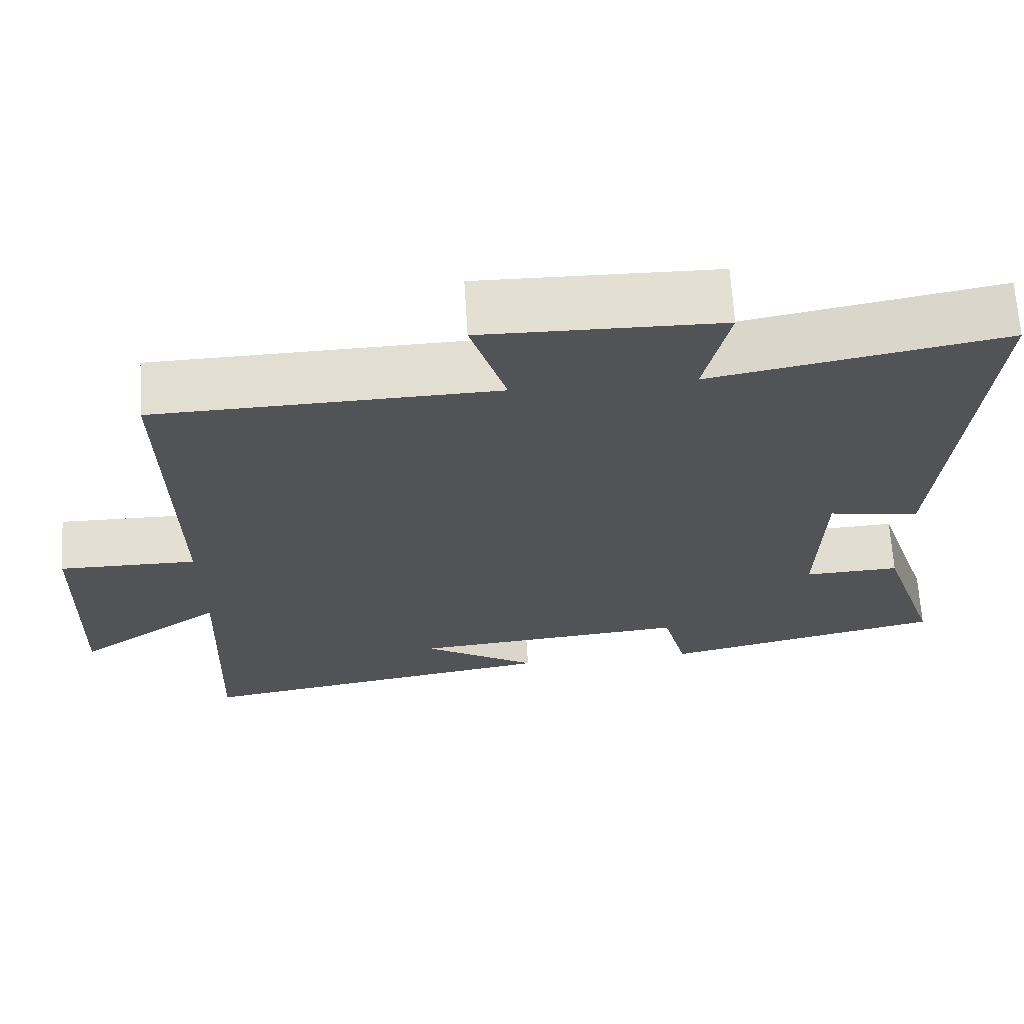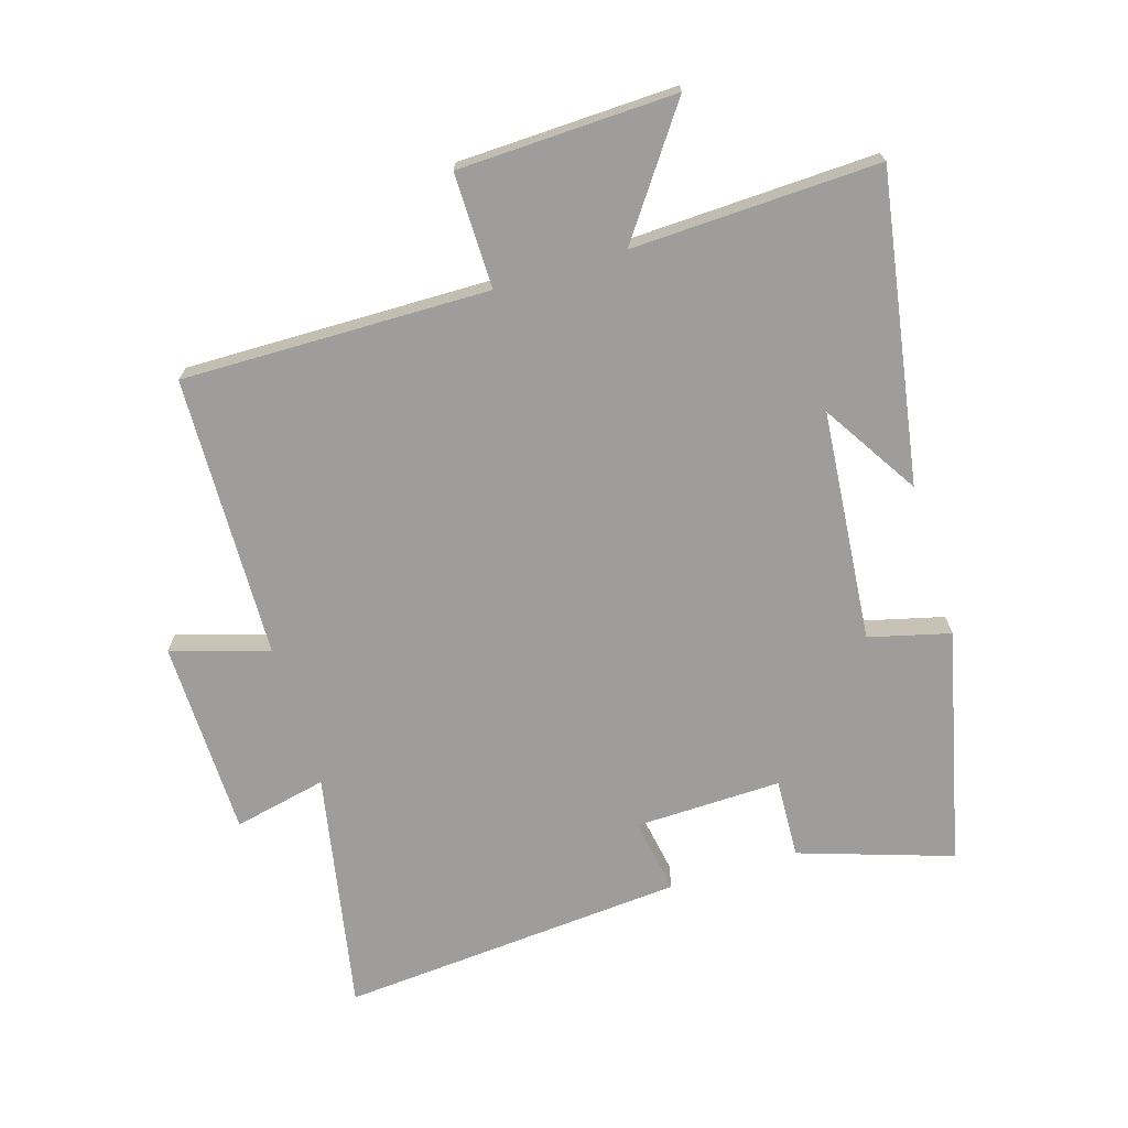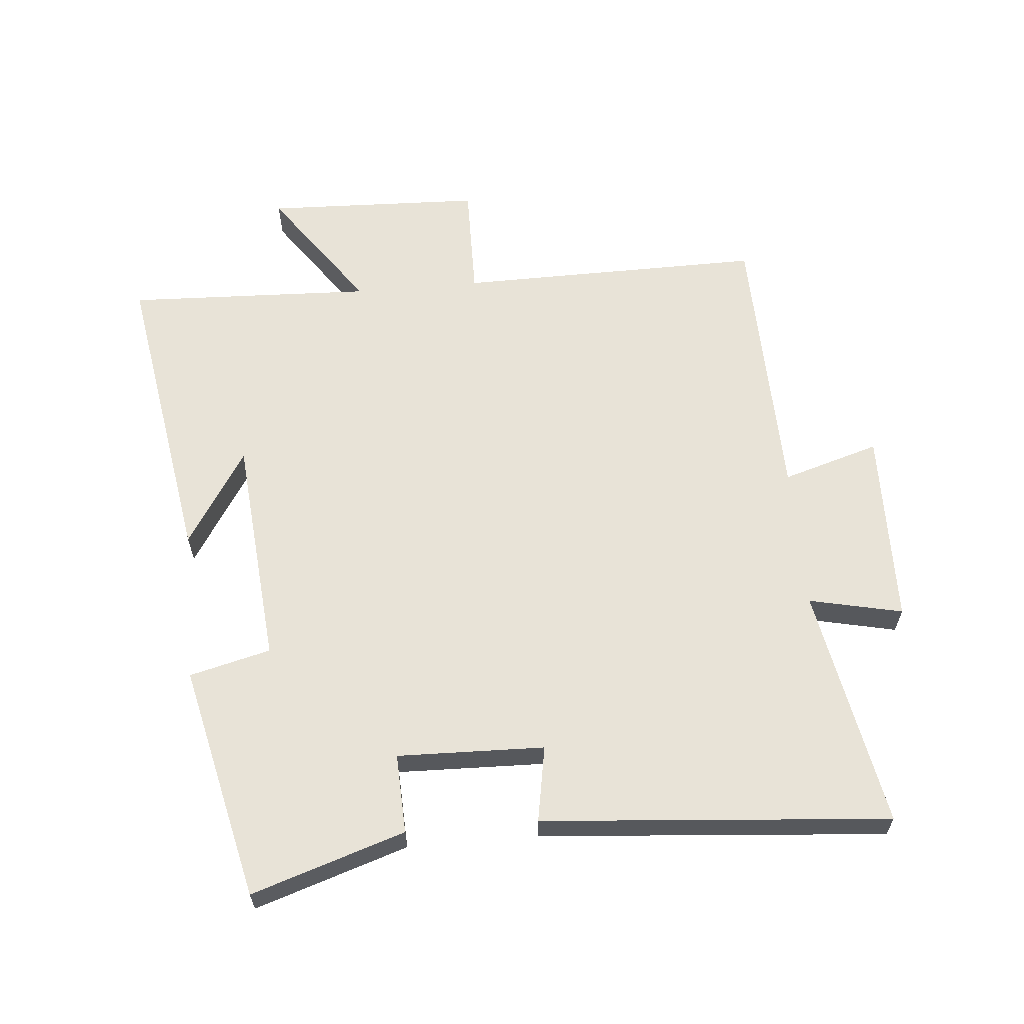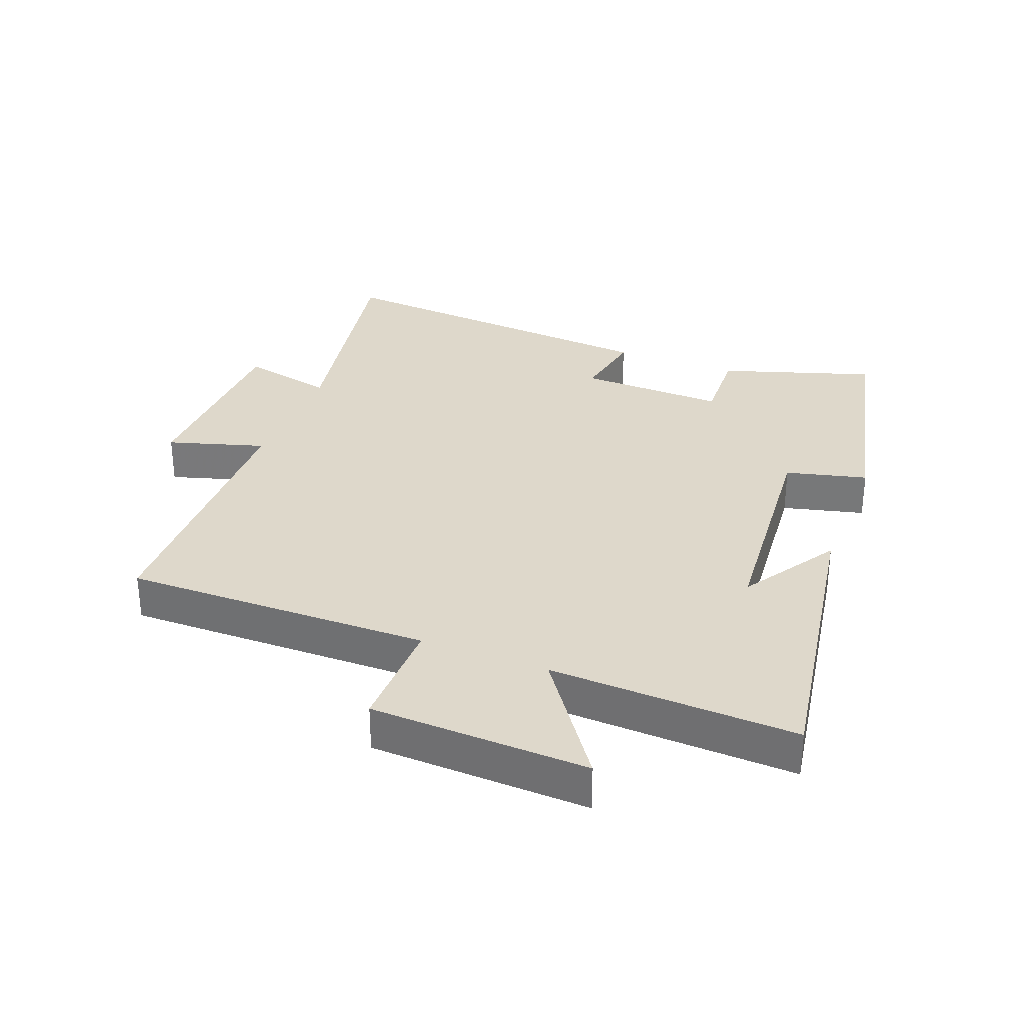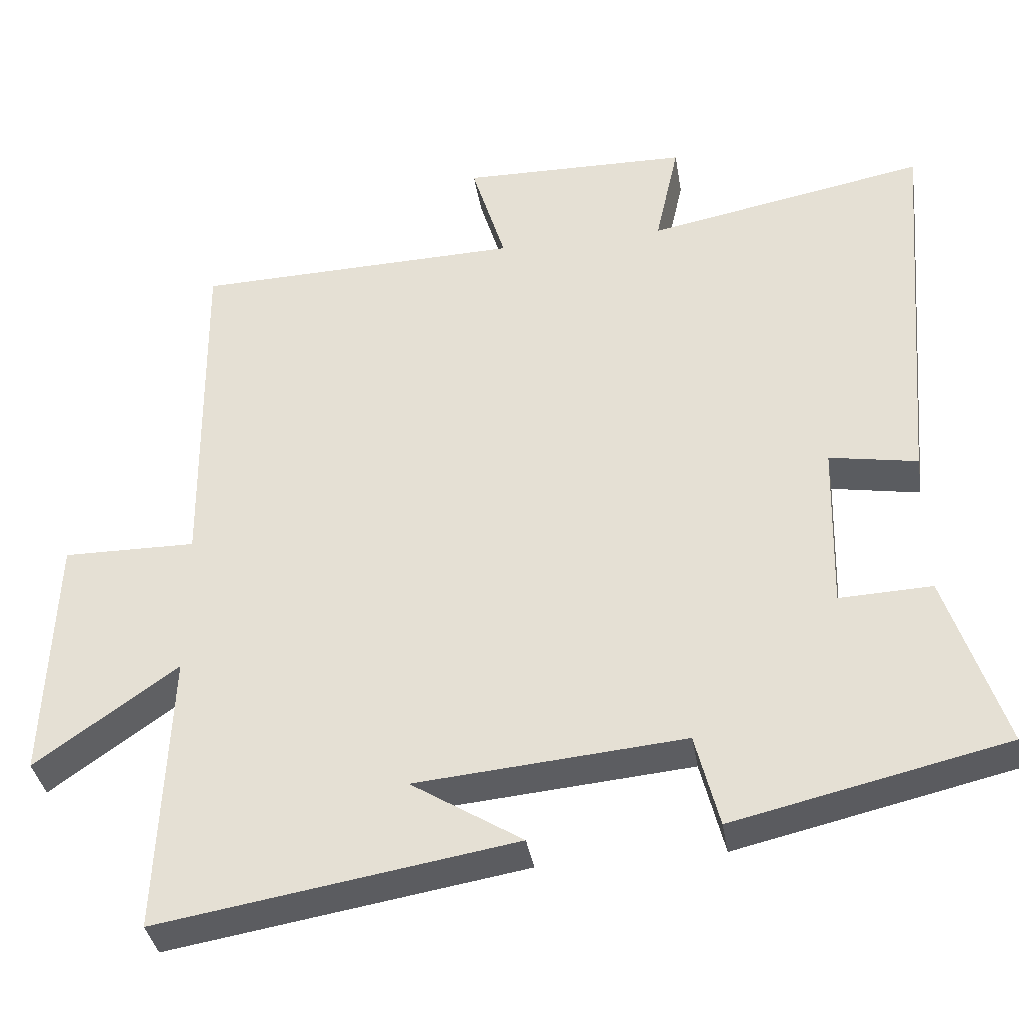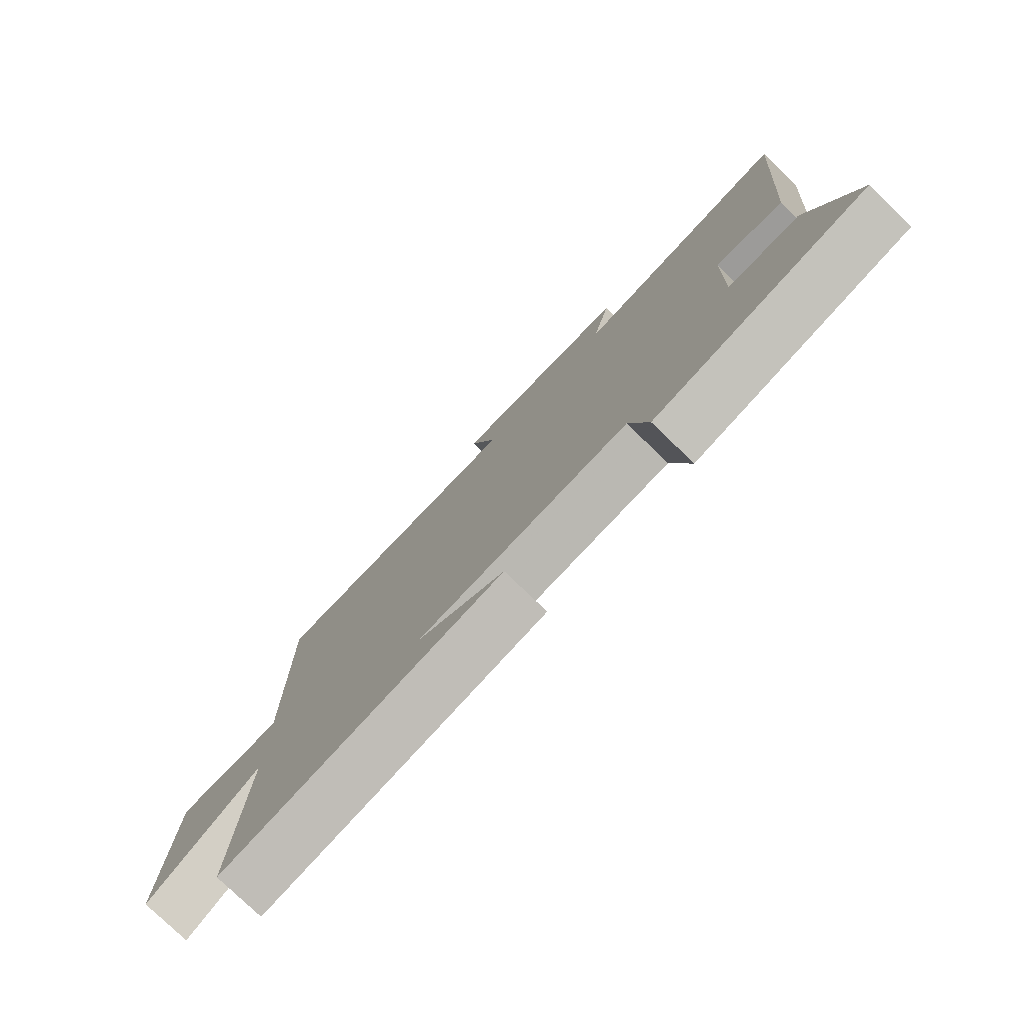
<metadata>
{"format":"obj","ext":"obj","renderer":"f3d","projection":"perspective","resolution":1024,"background":"white","views":[{"elev":67.3,"azim":176.4,"up":"+Z"},{"elev":-70.4,"azim":106.9,"up":"+Y"},{"elev":61.8,"azim":-95.0,"up":"+Y"},{"elev":31.6,"azim":111.3,"up":"+Y"},{"elev":-36.9,"azim":-170.7,"up":"+Z"},{"elev":-78.3,"azim":-133.9,"up":"+Z"}]}
</metadata>
<code>
v -0.578 0.07 -0.415
v -0.5 0.07 -0.176
v -0.375 0.07 -0.181
v -0.381 0.07 0.049
v -0.5 0.07 0.028
v -0.544 0.07 0.571
v -0.166 0.07 0.5
v -0.198 0.07 0.646
v 0.11 0.07 0.652
v 0.064 0.07 0.5
v 0.506 0.07 0.489
v 0.5 0.07 0.009
v 0.68 0.07 0.011
v 0.692 0.07 -0.329
v 0.5 0.07 -0.193
v 0.515 0.07 -0.579
v 0.034 0.07 -0.5
v 0.184 0.07 -0.405
v -0.178 0.07 -0.373
v -0.21 0.07 -0.5
v -0.578 0 -0.415
v -0.5 0 -0.176
v -0.375 0 -0.181
v -0.381 0 0.049
v -0.5 0 0.028
v -0.544 0 0.571
v -0.166 0 0.5
v -0.198 0 0.646
v 0.11 0 0.652
v 0.064 0 0.5
v 0.506 0 0.489
v 0.5 0 0.009
v 0.68 0 0.011
v 0.692 0 -0.329
v 0.5 0 -0.193
v 0.515 0 -0.579
v 0.034 0 -0.5
v 0.184 0 -0.405
v -0.178 0 -0.373
v -0.21 0 -0.5
f 19 20 1 2
f 18 19 2 3
f 16 17 18
f 15 16 18
f 15 18 3 4
f 12 13 14 15
f 12 15 4
f 10 11 12 4
f 7 8 9 10
f 7 10 4 5
f 5 6 7
f 22 21 40 39
f 23 22 39 38
f 38 37 36
f 38 36 35
f 24 23 38 35
f 35 34 33 32
f 24 35 32
f 24 32 31 30
f 30 29 28 27
f 25 24 30 27
f 27 26 25
f 1 21 22 2
f 2 22 23 3
f 3 23 24 4
f 4 24 25 5
f 5 25 26 6
f 6 26 27 7
f 7 27 28 8
f 8 28 29 9
f 9 29 30 10
f 10 30 31 11
f 11 31 32 12
f 12 32 33 13
f 13 33 34 14
f 14 34 35 15
f 15 35 36 16
f 16 36 37 17
f 17 37 38 18
f 18 38 39 19
f 19 39 40 20
f 20 40 21 1

</code>
